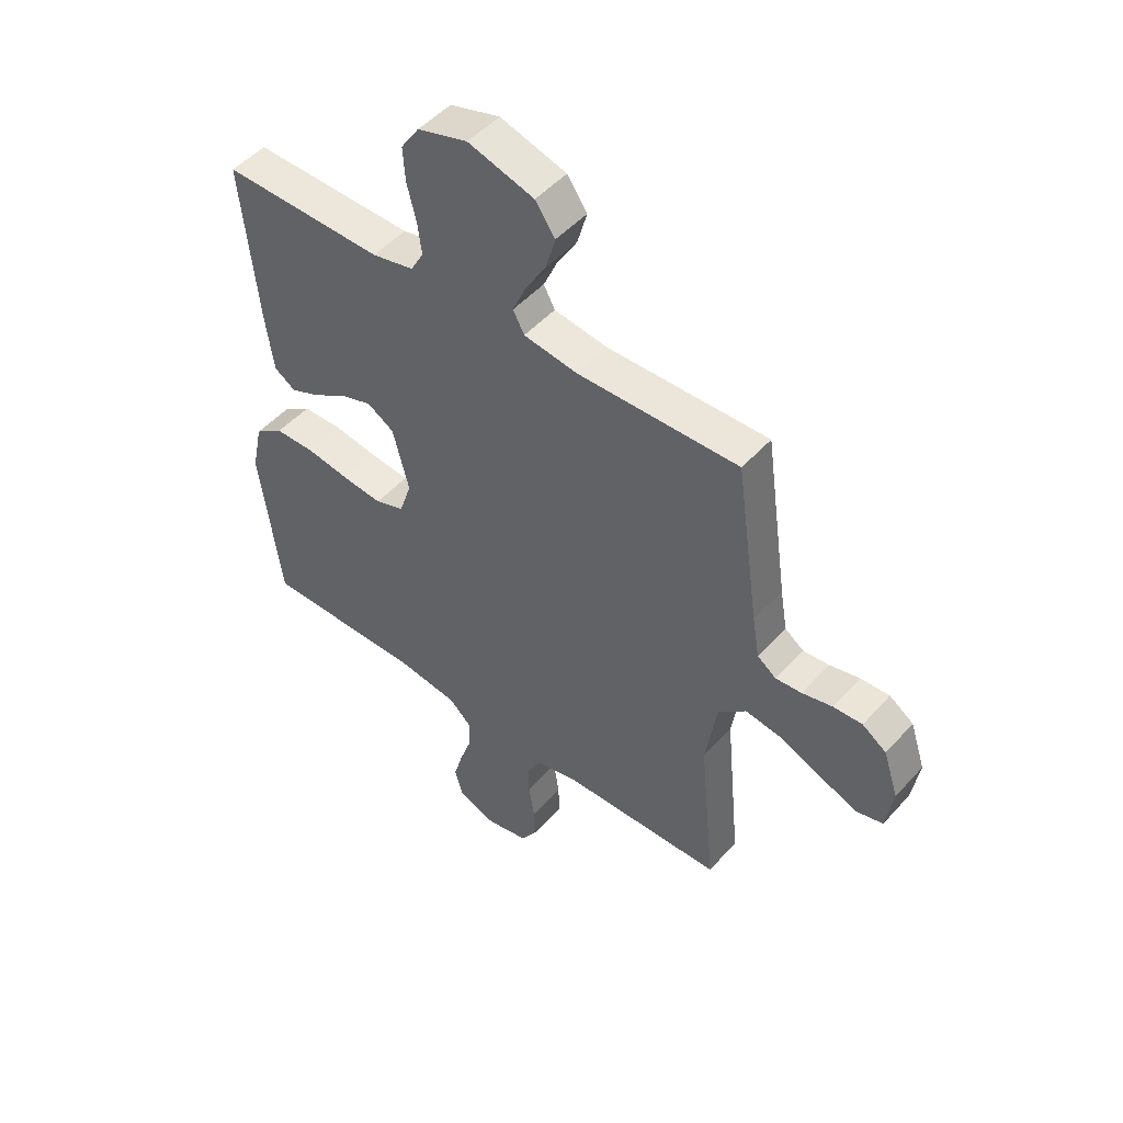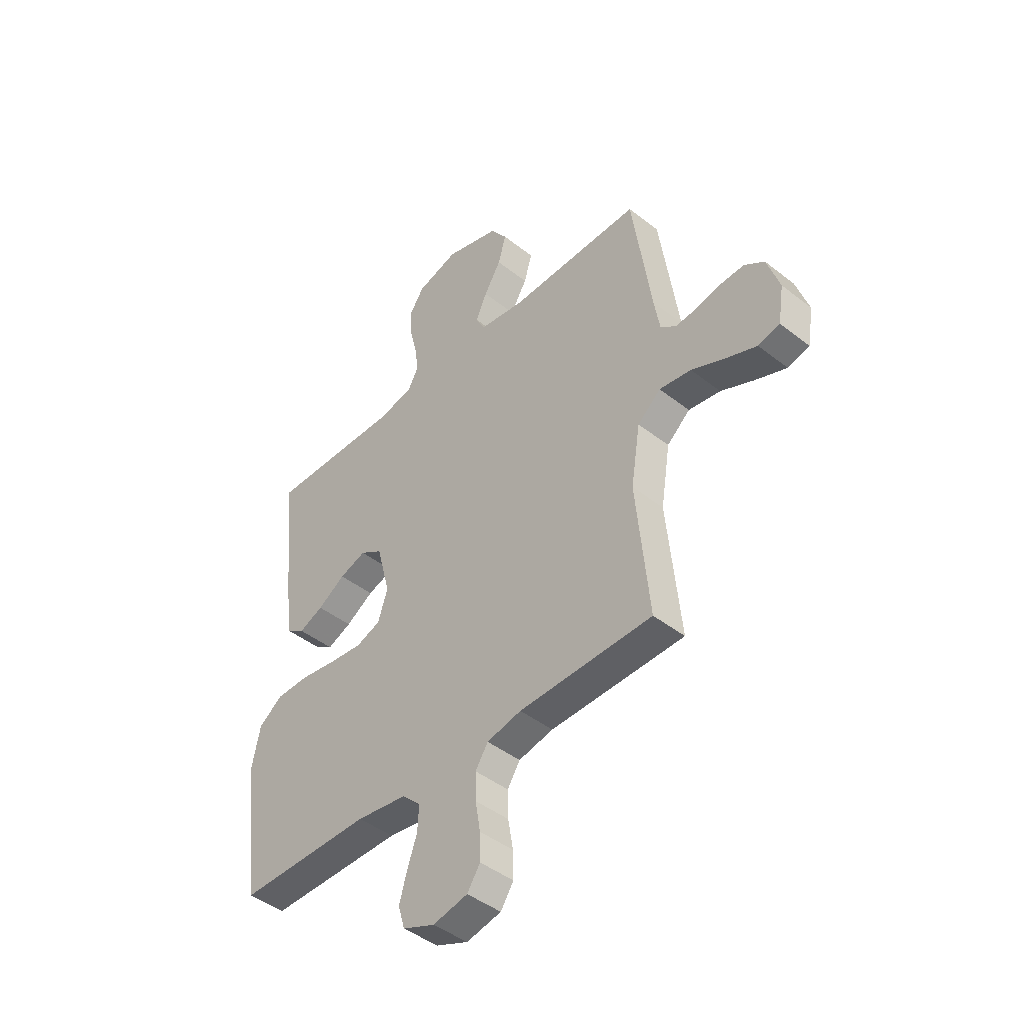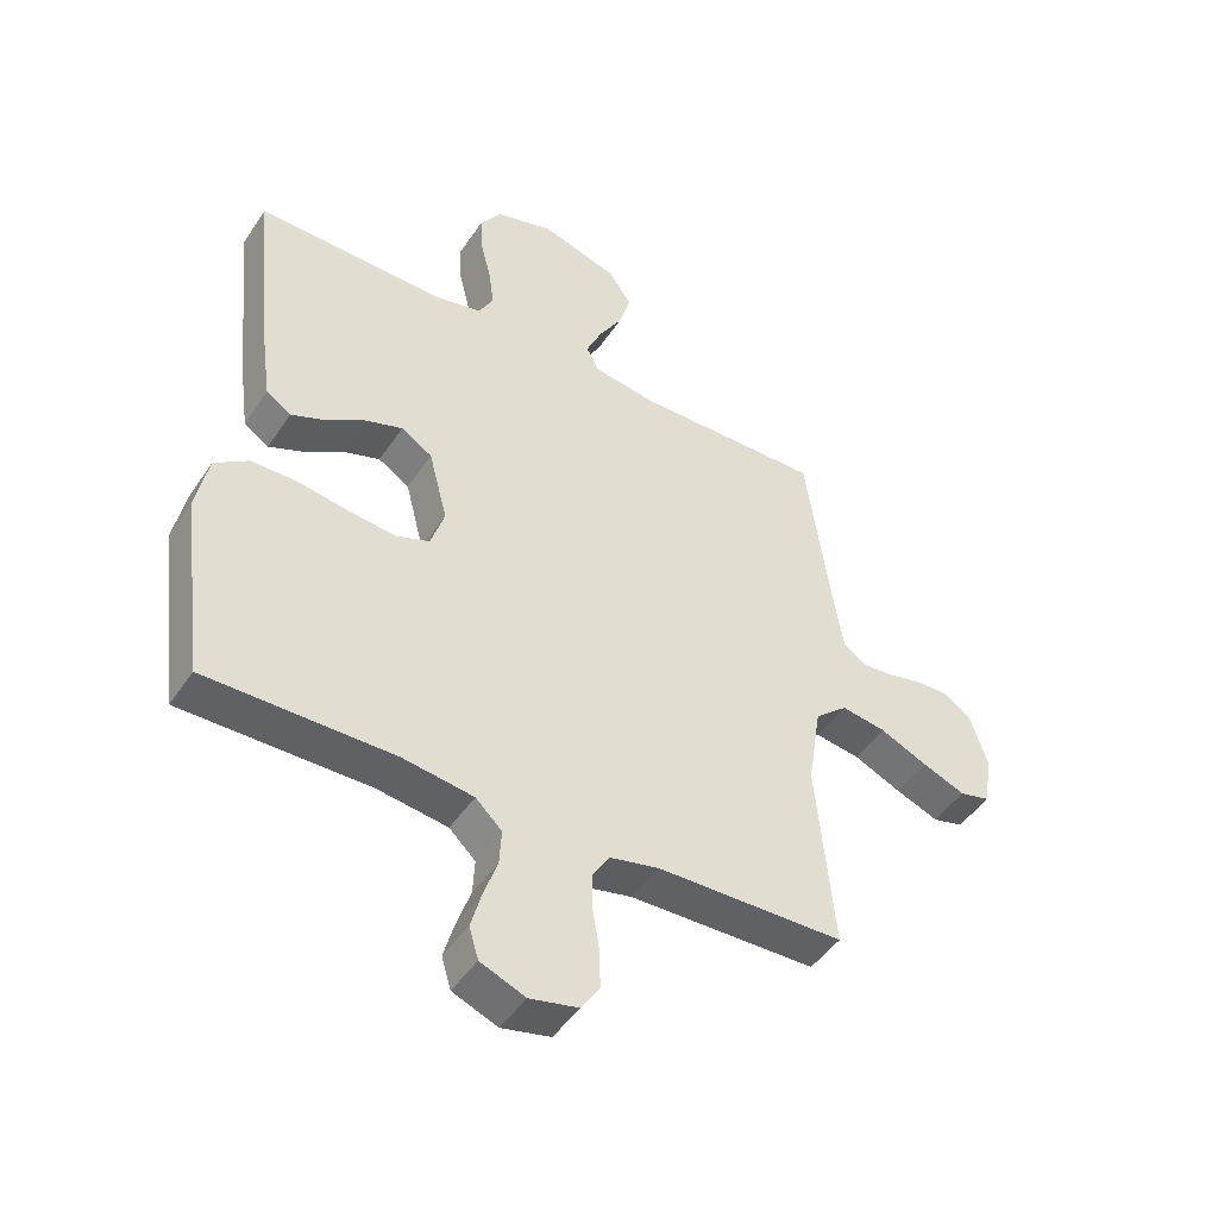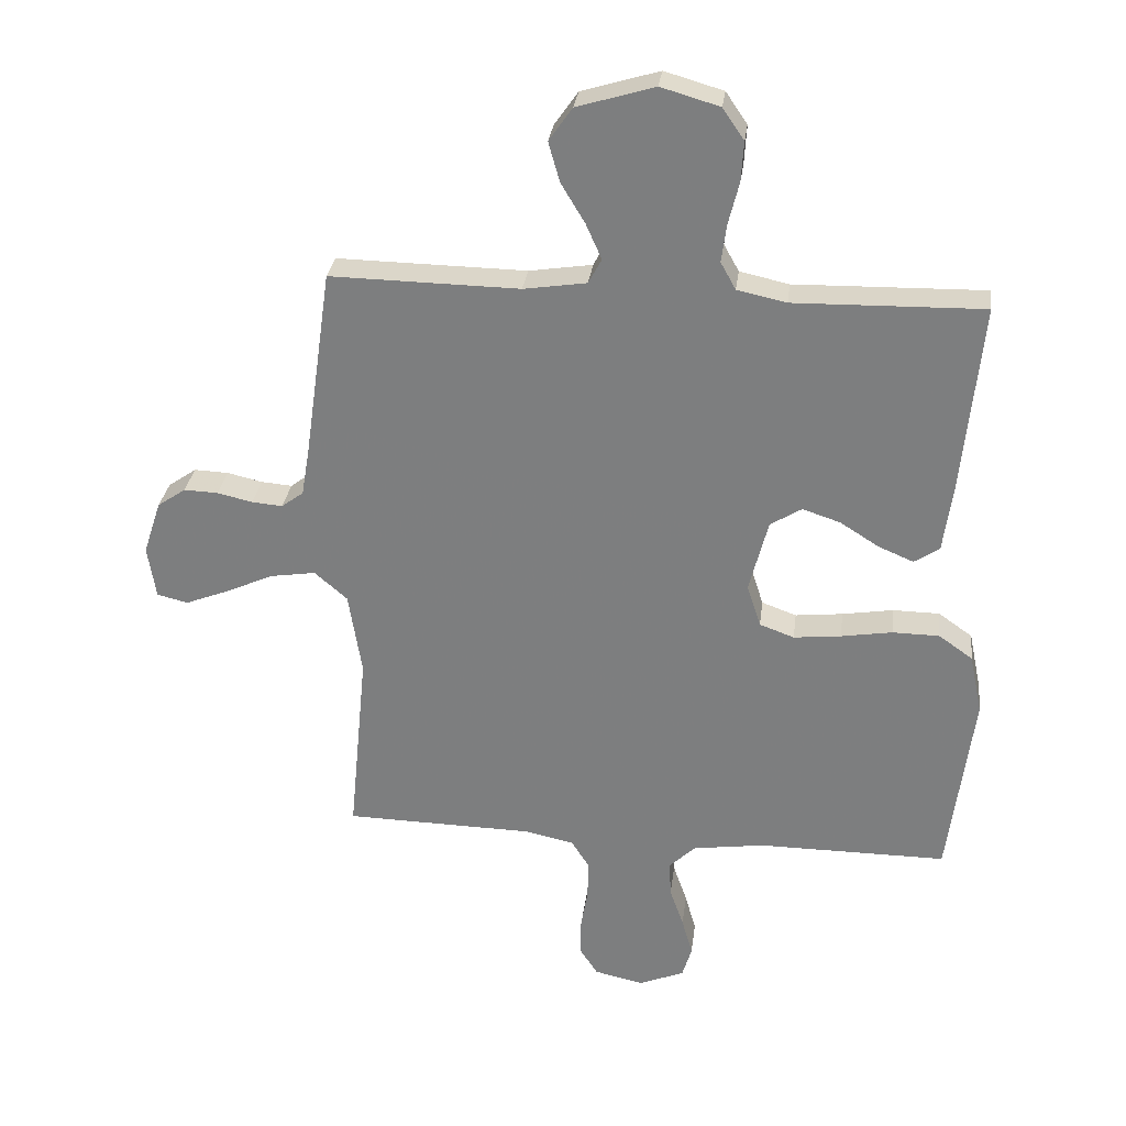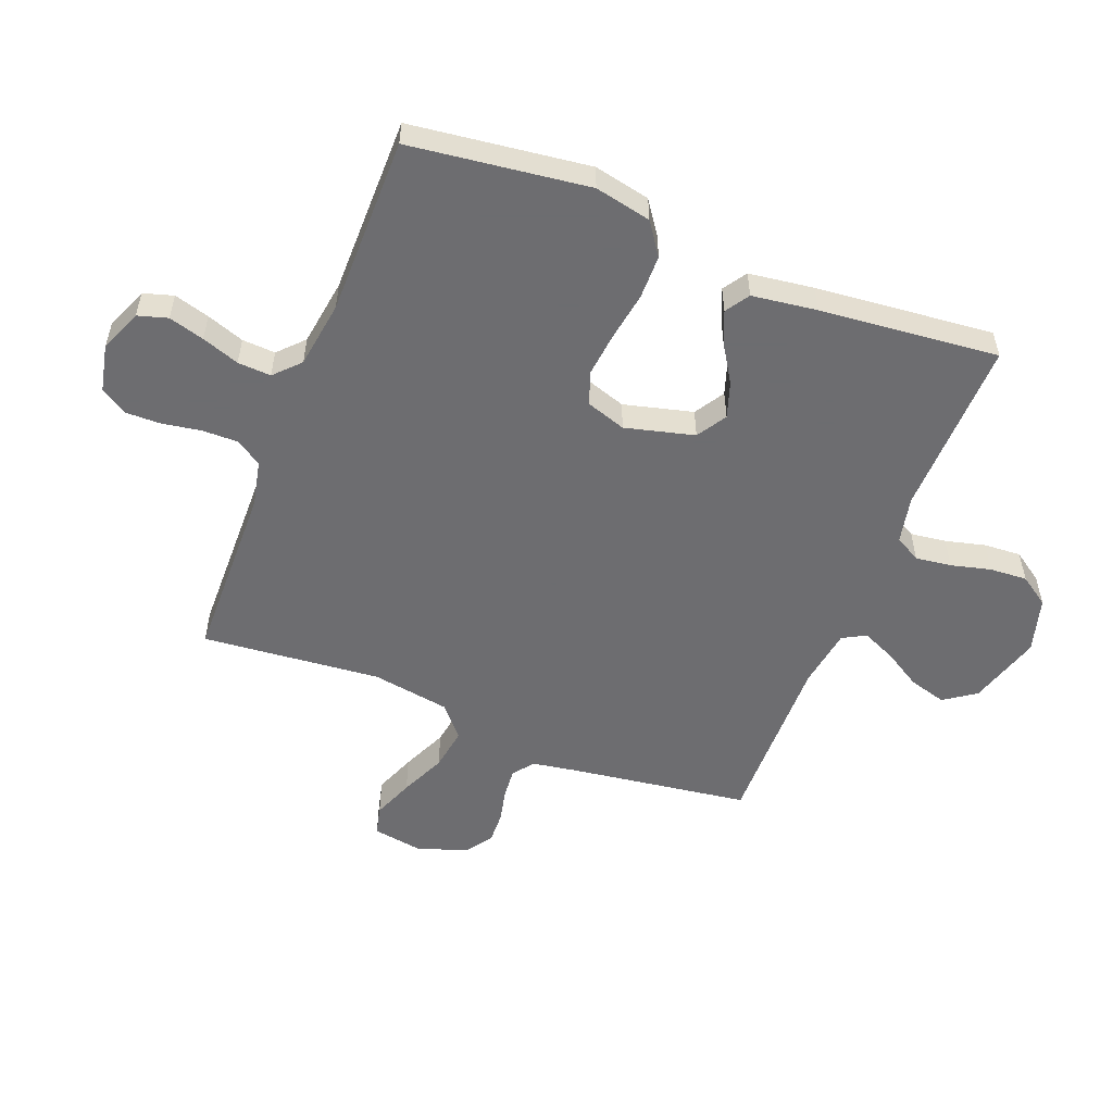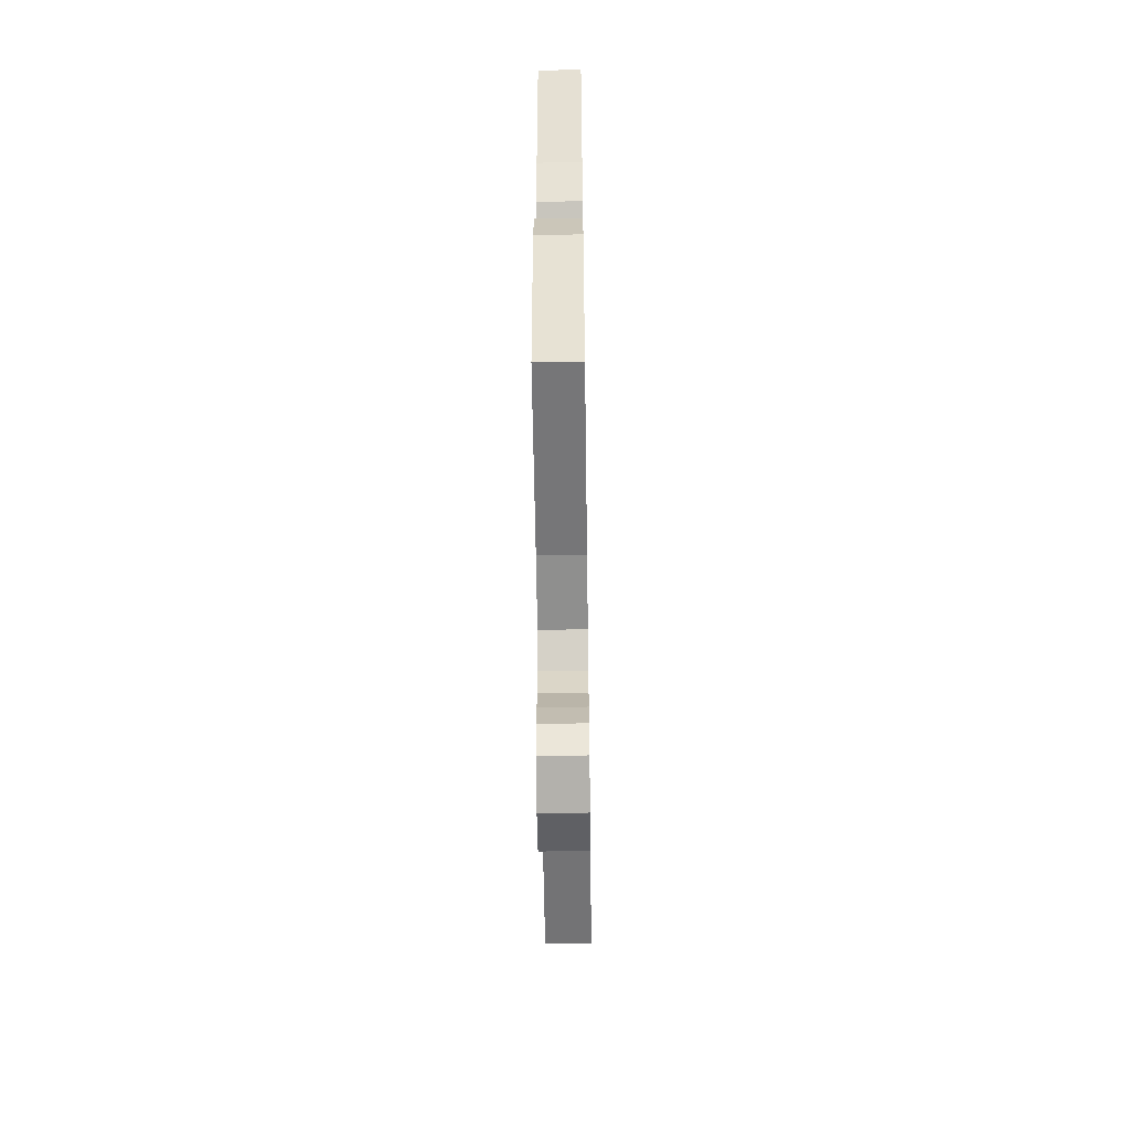
<metadata>
{"format":"obj","ext":"obj","renderer":"f3d","projection":"perspective","resolution":1024,"background":"white","views":[{"elev":49.0,"azim":39.8,"up":"+Z"},{"elev":-44.4,"azim":47.5,"up":"+Z"},{"elev":-46.5,"azim":-31.9,"up":"+Z"},{"elev":29.6,"azim":-172.9,"up":"+Z"},{"elev":-54.1,"azim":-111.5,"up":"+Y"},{"elev":-57.1,"azim":-89.2,"up":"+Z"}]}
</metadata>
<code>
v 0.5 0.07 0.5
v 0.543 0.07 0.2
v 0.556 0.07 0.123
v 0.591 0.07 0.097
v 0.64 0.07 0.101
v 0.696 0.07 0.114
v 0.75 0.07 0.116
v 0.795 0.07 0.085
v 0.823 0.07 0
v 0.81 0.07 -0.083
v 0.761 0.07 -0.095
v 0.692 0.07 -0.068
v 0.616 0.07 -0.034
v 0.544 0.07 -0.023
v 0.492 0.07 -0.068
v 0.471 0.07 -0.2
v 0.5 0.07 -0.5
v 0.2 0.07 -0.506
v 0.122 0.07 -0.523
v 0.094 0.07 -0.567
v 0.095 0.07 -0.627
v 0.106 0.07 -0.693
v 0.107 0.07 -0.752
v 0.078 0.07 -0.796
v 0 0.07 -0.813
v -0.072 0.07 -0.784
v -0.087 0.07 -0.734
v -0.07 0.07 -0.674
v -0.048 0.07 -0.611
v -0.045 0.07 -0.555
v -0.087 0.07 -0.515
v -0.2 0.07 -0.499
v -0.5 0.07 -0.5
v -0.539 0.07 -0.2
v -0.519 0.07 -0.105
v -0.465 0.07 -0.067
v -0.391 0.07 -0.066
v -0.31 0.07 -0.079
v -0.235 0.07 -0.087
v -0.18 0.07 -0.067
v -0.158 0.07 0
v -0.188 0.07 0.116
v -0.238 0.07 0.147
v -0.298 0.07 0.127
v -0.36 0.07 0.088
v -0.415 0.07 0.065
v -0.455 0.07 0.091
v -0.47 0.07 0.2
v -0.5 0.07 0.5
v -0.2 0.07 0.494
v -0.122 0.07 0.511
v -0.098 0.07 0.554
v -0.106 0.07 0.614
v -0.123 0.07 0.681
v -0.127 0.07 0.744
v -0.093 0.07 0.794
v 0 0.07 0.821
v 0.123 0.07 0.784
v 0.16 0.07 0.731
v 0.142 0.07 0.668
v 0.104 0.07 0.605
v 0.079 0.07 0.549
v 0.1 0.07 0.51
v 0.2 0.07 0.495
v 0.5 0 0.5
v 0.543 0 0.2
v 0.556 0 0.123
v 0.591 0 0.097
v 0.64 0 0.101
v 0.696 0 0.114
v 0.75 0 0.116
v 0.795 0 0.085
v 0.823 0 0
v 0.81 0 -0.083
v 0.761 0 -0.095
v 0.692 0 -0.068
v 0.616 0 -0.034
v 0.544 0 -0.023
v 0.492 0 -0.068
v 0.471 0 -0.2
v 0.5 0 -0.5
v 0.2 0 -0.506
v 0.122 0 -0.523
v 0.094 0 -0.567
v 0.095 0 -0.627
v 0.106 0 -0.693
v 0.107 0 -0.752
v 0.078 0 -0.796
v 0 0 -0.813
v -0.072 0 -0.784
v -0.087 0 -0.734
v -0.07 0 -0.674
v -0.048 0 -0.611
v -0.045 0 -0.555
v -0.087 0 -0.515
v -0.2 0 -0.499
v -0.5 0 -0.5
v -0.539 0 -0.2
v -0.519 0 -0.105
v -0.465 0 -0.067
v -0.391 0 -0.066
v -0.31 0 -0.079
v -0.235 0 -0.087
v -0.18 0 -0.067
v -0.158 0 0
v -0.188 0 0.116
v -0.238 0 0.147
v -0.298 0 0.127
v -0.36 0 0.088
v -0.415 0 0.065
v -0.455 0 0.091
v -0.47 0 0.2
v -0.5 0 0.5
v -0.2 0 0.494
v -0.122 0 0.511
v -0.098 0 0.554
v -0.106 0 0.614
v -0.123 0 0.681
v -0.127 0 0.744
v -0.093 0 0.794
v 0 0 0.821
v 0.123 0 0.784
v 0.16 0 0.731
v 0.142 0 0.668
v 0.104 0 0.605
v 0.079 0 0.549
v 0.1 0 0.51
v 0.2 0 0.495
f 59 60 61
f 58 59 61
f 57 58 61
f 56 57 61
f 55 56 61
f 54 55 61
f 53 54 61
f 52 53 61 62
f 51 52 62 63
f 48 49 50
f 47 48 50
f 46 47 50
f 45 46 50
f 44 45 50
f 51 63 64
f 50 51 64
f 44 50 64
f 43 44 64
f 36 37 38
f 35 36 38
f 34 35 38
f 33 34 38
f 32 33 38
f 31 32 38 39
f 30 31 39 40
f 27 28 29
f 26 27 29
f 25 26 29
f 24 25 29
f 23 24 29
f 22 23 29
f 21 22 29
f 20 21 29 30
f 30 40 41
f 20 30 41
f 19 20 41
f 16 17 18
f 19 41 42
f 18 19 42
f 16 18 42
f 15 16 42
f 11 12 13
f 10 11 13
f 9 10 13
f 8 9 13
f 7 8 13
f 6 7 13
f 5 6 13
f 4 5 13 14
f 64 1 2
f 43 64 2
f 42 43 2
f 15 42 2
f 14 15 2
f 14 2 3
f 3 4 14
f 125 124 123
f 125 123 122
f 125 122 121
f 125 121 120
f 125 120 119
f 125 119 118
f 125 118 117
f 126 125 117 116
f 127 126 116 115
f 114 113 112
f 114 112 111
f 114 111 110
f 114 110 109
f 114 109 108
f 128 127 115
f 128 115 114
f 128 114 108
f 128 108 107
f 102 101 100
f 102 100 99
f 102 99 98
f 102 98 97
f 102 97 96
f 103 102 96 95
f 104 103 95 94
f 93 92 91
f 93 91 90
f 93 90 89
f 93 89 88
f 93 88 87
f 93 87 86
f 93 86 85
f 94 93 85 84
f 105 104 94
f 105 94 84
f 105 84 83
f 82 81 80
f 106 105 83
f 106 83 82
f 106 82 80
f 106 80 79
f 77 76 75
f 77 75 74
f 77 74 73
f 77 73 72
f 77 72 71
f 77 71 70
f 77 70 69
f 78 77 69 68
f 66 65 128
f 66 128 107
f 66 107 106
f 66 106 79
f 66 79 78
f 67 66 78
f 78 68 67
f 1 65 66 2
f 2 66 67 3
f 3 67 68 4
f 4 68 69 5
f 5 69 70 6
f 6 70 71 7
f 7 71 72 8
f 8 72 73 9
f 9 73 74 10
f 10 74 75 11
f 11 75 76 12
f 12 76 77 13
f 13 77 78 14
f 14 78 79 15
f 15 79 80 16
f 16 80 81 17
f 17 81 82 18
f 18 82 83 19
f 19 83 84 20
f 20 84 85 21
f 21 85 86 22
f 22 86 87 23
f 23 87 88 24
f 24 88 89 25
f 25 89 90 26
f 26 90 91 27
f 27 91 92 28
f 28 92 93 29
f 29 93 94 30
f 30 94 95 31
f 31 95 96 32
f 32 96 97 33
f 33 97 98 34
f 34 98 99 35
f 35 99 100 36
f 36 100 101 37
f 37 101 102 38
f 38 102 103 39
f 39 103 104 40
f 40 104 105 41
f 41 105 106 42
f 42 106 107 43
f 43 107 108 44
f 44 108 109 45
f 45 109 110 46
f 46 110 111 47
f 47 111 112 48
f 48 112 113 49
f 49 113 114 50
f 50 114 115 51
f 51 115 116 52
f 52 116 117 53
f 53 117 118 54
f 54 118 119 55
f 55 119 120 56
f 56 120 121 57
f 57 121 122 58
f 58 122 123 59
f 59 123 124 60
f 60 124 125 61
f 61 125 126 62
f 62 126 127 63
f 63 127 128 64
f 64 128 65 1

</code>
